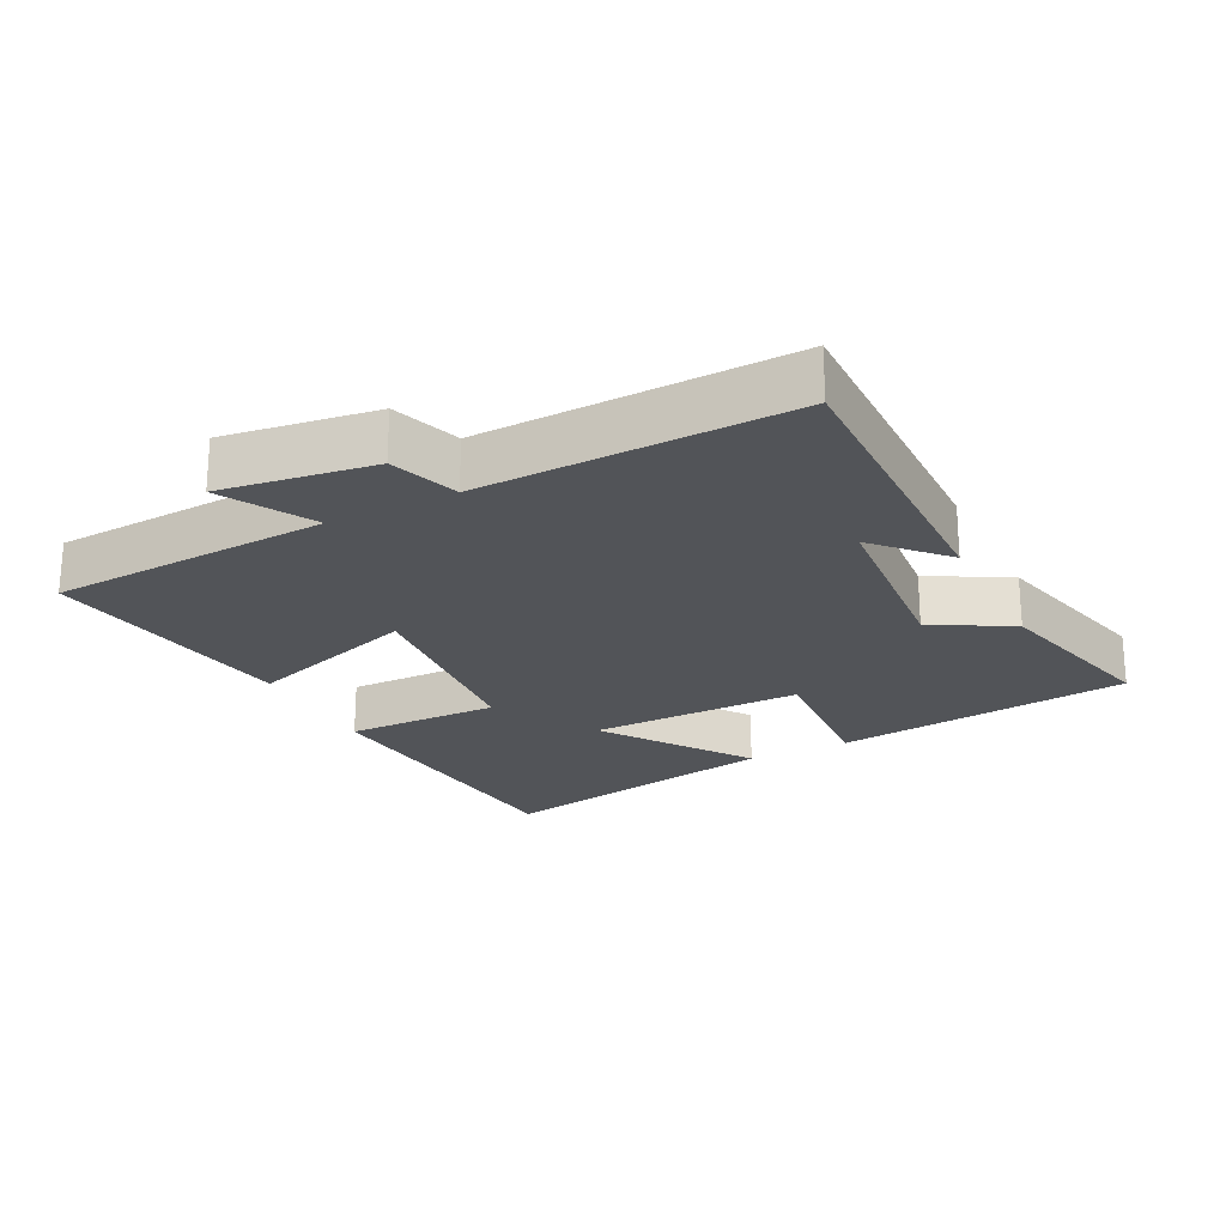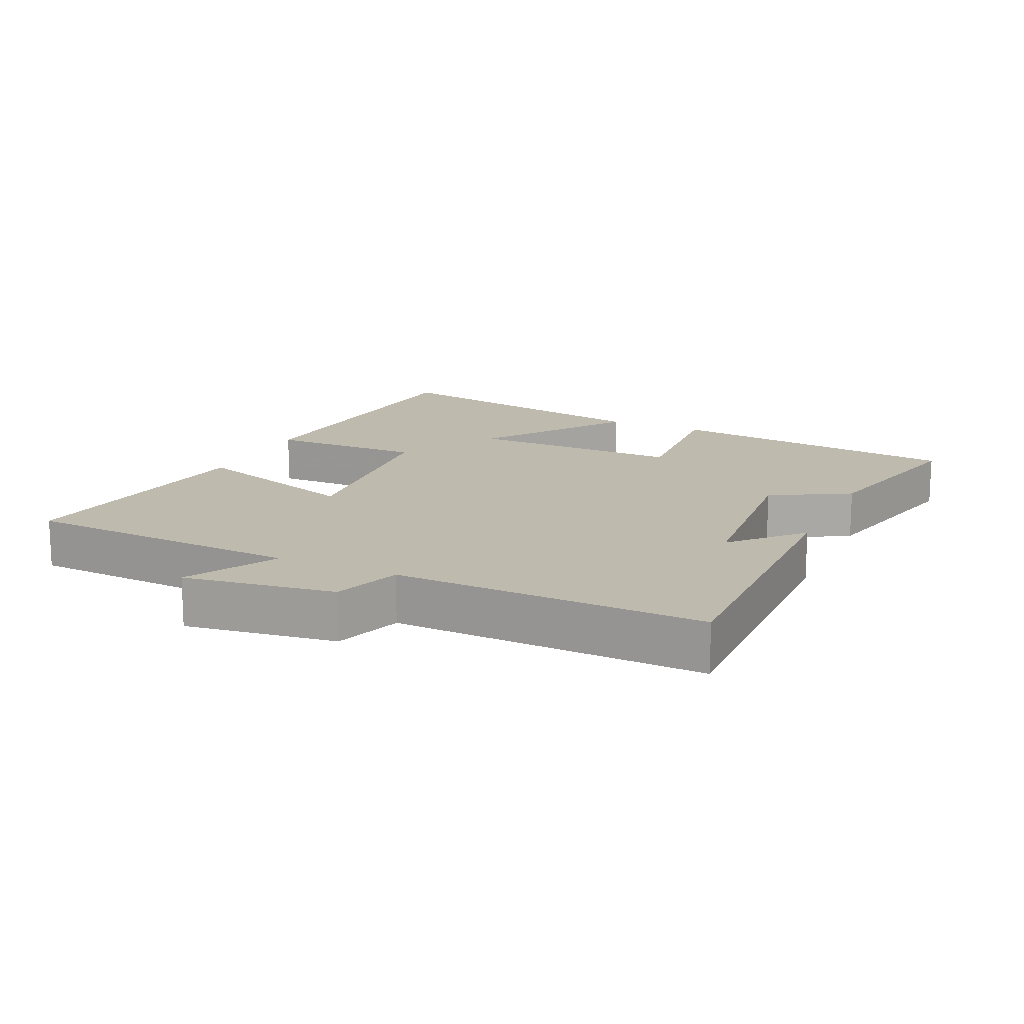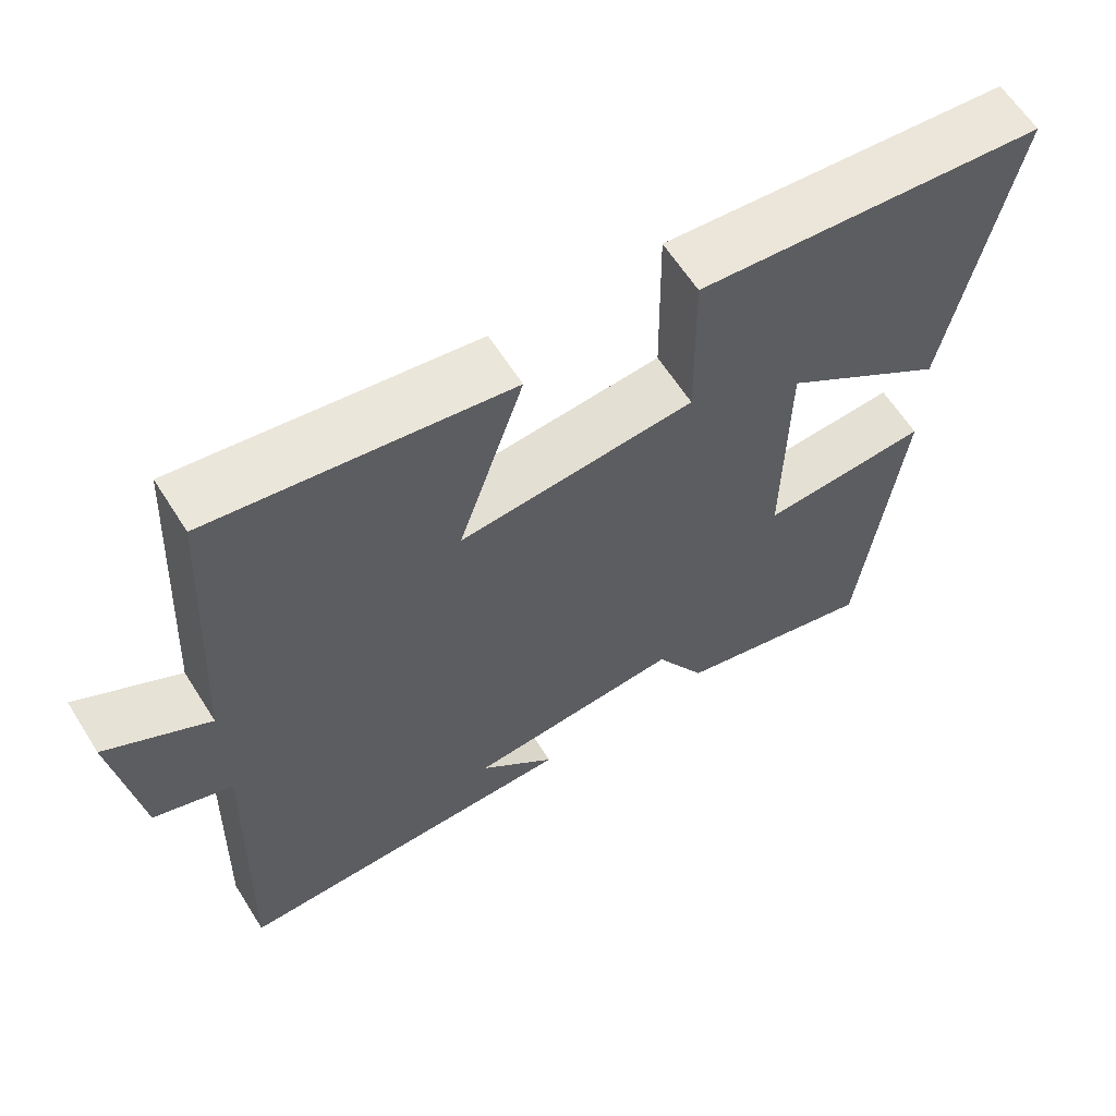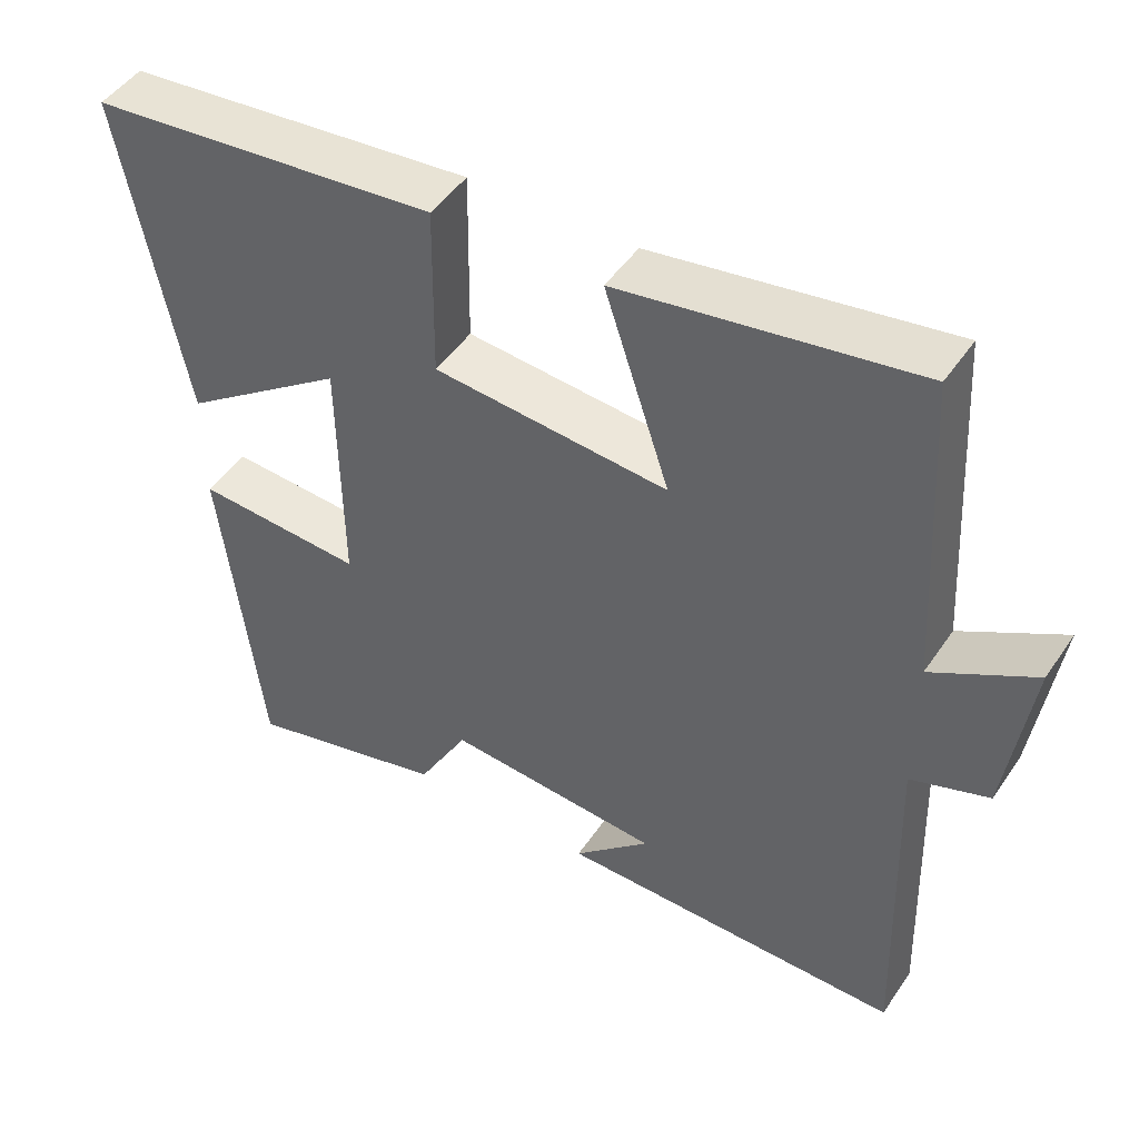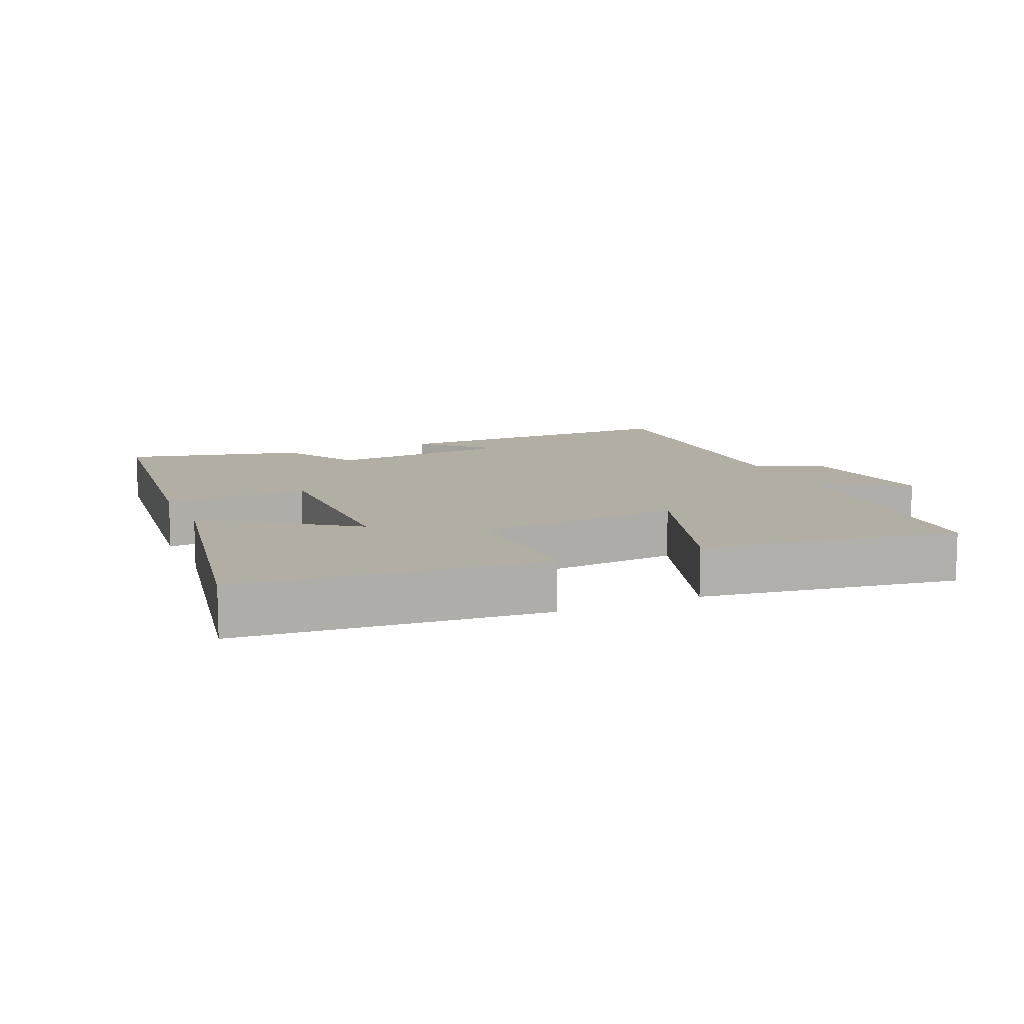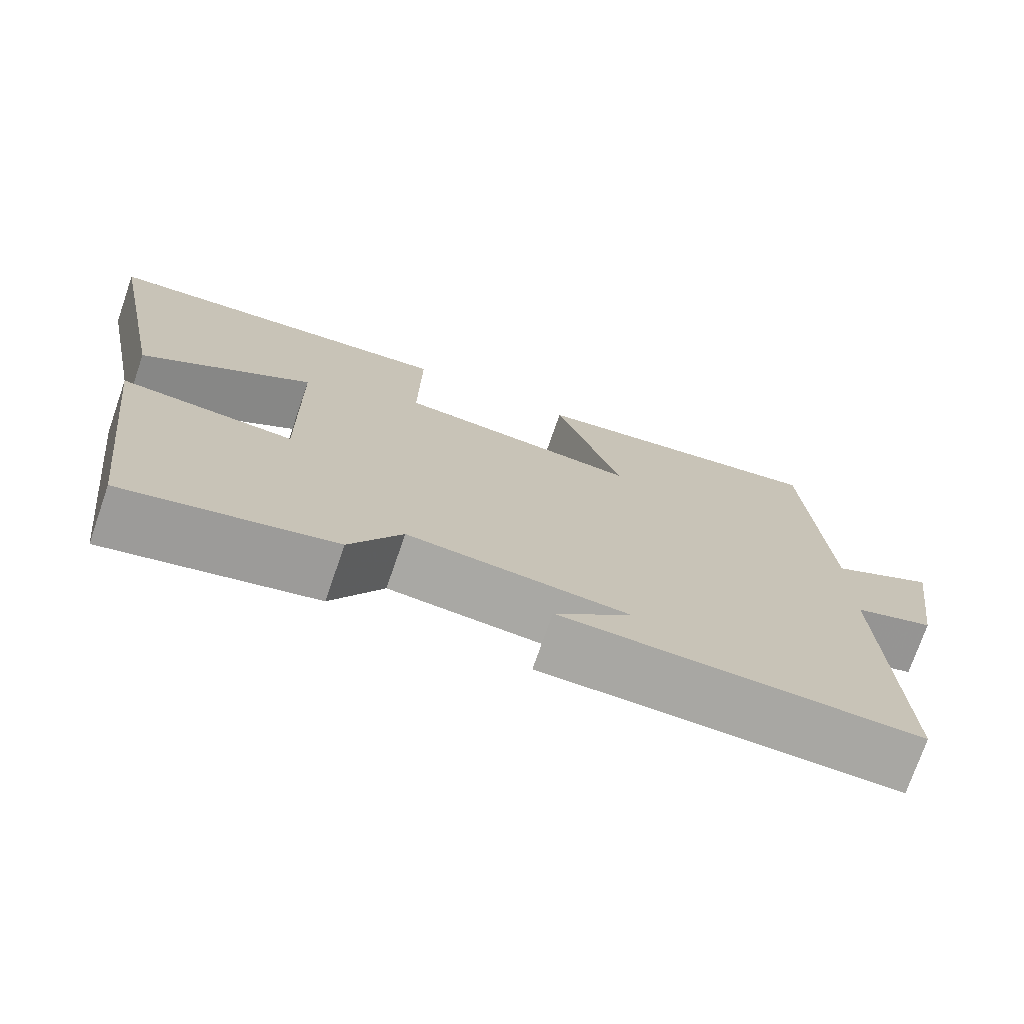
<metadata>
{"format":"obj","ext":"obj","renderer":"f3d","projection":"perspective","resolution":1024,"background":"white","views":[{"elev":-22.9,"azim":116.9,"up":"+Y"},{"elev":15.5,"azim":114.6,"up":"+Y"},{"elev":62.0,"azim":147.8,"up":"+Z"},{"elev":47.3,"azim":32.4,"up":"+Z"},{"elev":11.0,"azim":-23.5,"up":"+Y"},{"elev":-74.3,"azim":-19.1,"up":"+Z"}]}
</metadata>
<code>
v 0.514 0.07 -0.507
v 0.062 0.07 -0.5
v 0.162 0.07 -0.407
v -0.118 0.07 -0.383
v -0.184 0.07 -0.5
v -0.448 0.07 -0.565
v -0.5 0.07 -0.124
v -0.281 0.07 -0.139
v -0.285 0.07 0.179
v -0.5 0.07 0.028
v -0.583 0.07 0.459
v -0.128 0.07 0.5
v -0.131 0.07 0.271
v 0.175 0.07 0.243
v 0.09 0.07 0.5
v 0.476 0.07 0.558
v 0.5 0.07 0.141
v 0.634 0.07 0.216
v 0.602 0.07 -0.01
v 0.5 0.07 -0.045
v 0.514 0 -0.507
v 0.062 0 -0.5
v 0.162 0 -0.407
v -0.118 0 -0.383
v -0.184 0 -0.5
v -0.448 0 -0.565
v -0.5 0 -0.124
v -0.281 0 -0.139
v -0.285 0 0.179
v -0.5 0 0.028
v -0.583 0 0.459
v -0.128 0 0.5
v -0.131 0 0.271
v 0.175 0 0.243
v 0.09 0 0.5
v 0.476 0 0.558
v 0.5 0 0.141
v 0.634 0 0.216
v 0.602 0 -0.01
v 0.5 0 -0.045
f 17 18 19 20
f 16 17 20
f 15 16 20
f 14 15 20
f 13 14 20 1
f 11 12 13
f 9 10 11
f 9 11 13 1
f 6 7 8
f 5 6 8
f 4 5 8
f 3 4 8 9
f 1 2 3
f 1 3 9
f 40 39 38 37
f 40 37 36
f 40 36 35
f 40 35 34
f 21 40 34 33
f 33 32 31
f 31 30 29
f 21 33 31 29
f 28 27 26
f 28 26 25
f 28 25 24
f 29 28 24 23
f 23 22 21
f 29 23 21
f 1 21 22 2
f 2 22 23 3
f 3 23 24 4
f 4 24 25 5
f 5 25 26 6
f 6 26 27 7
f 7 27 28 8
f 8 28 29 9
f 9 29 30 10
f 10 30 31 11
f 11 31 32 12
f 12 32 33 13
f 13 33 34 14
f 14 34 35 15
f 15 35 36 16
f 16 36 37 17
f 17 37 38 18
f 18 38 39 19
f 19 39 40 20
f 20 40 21 1

</code>
